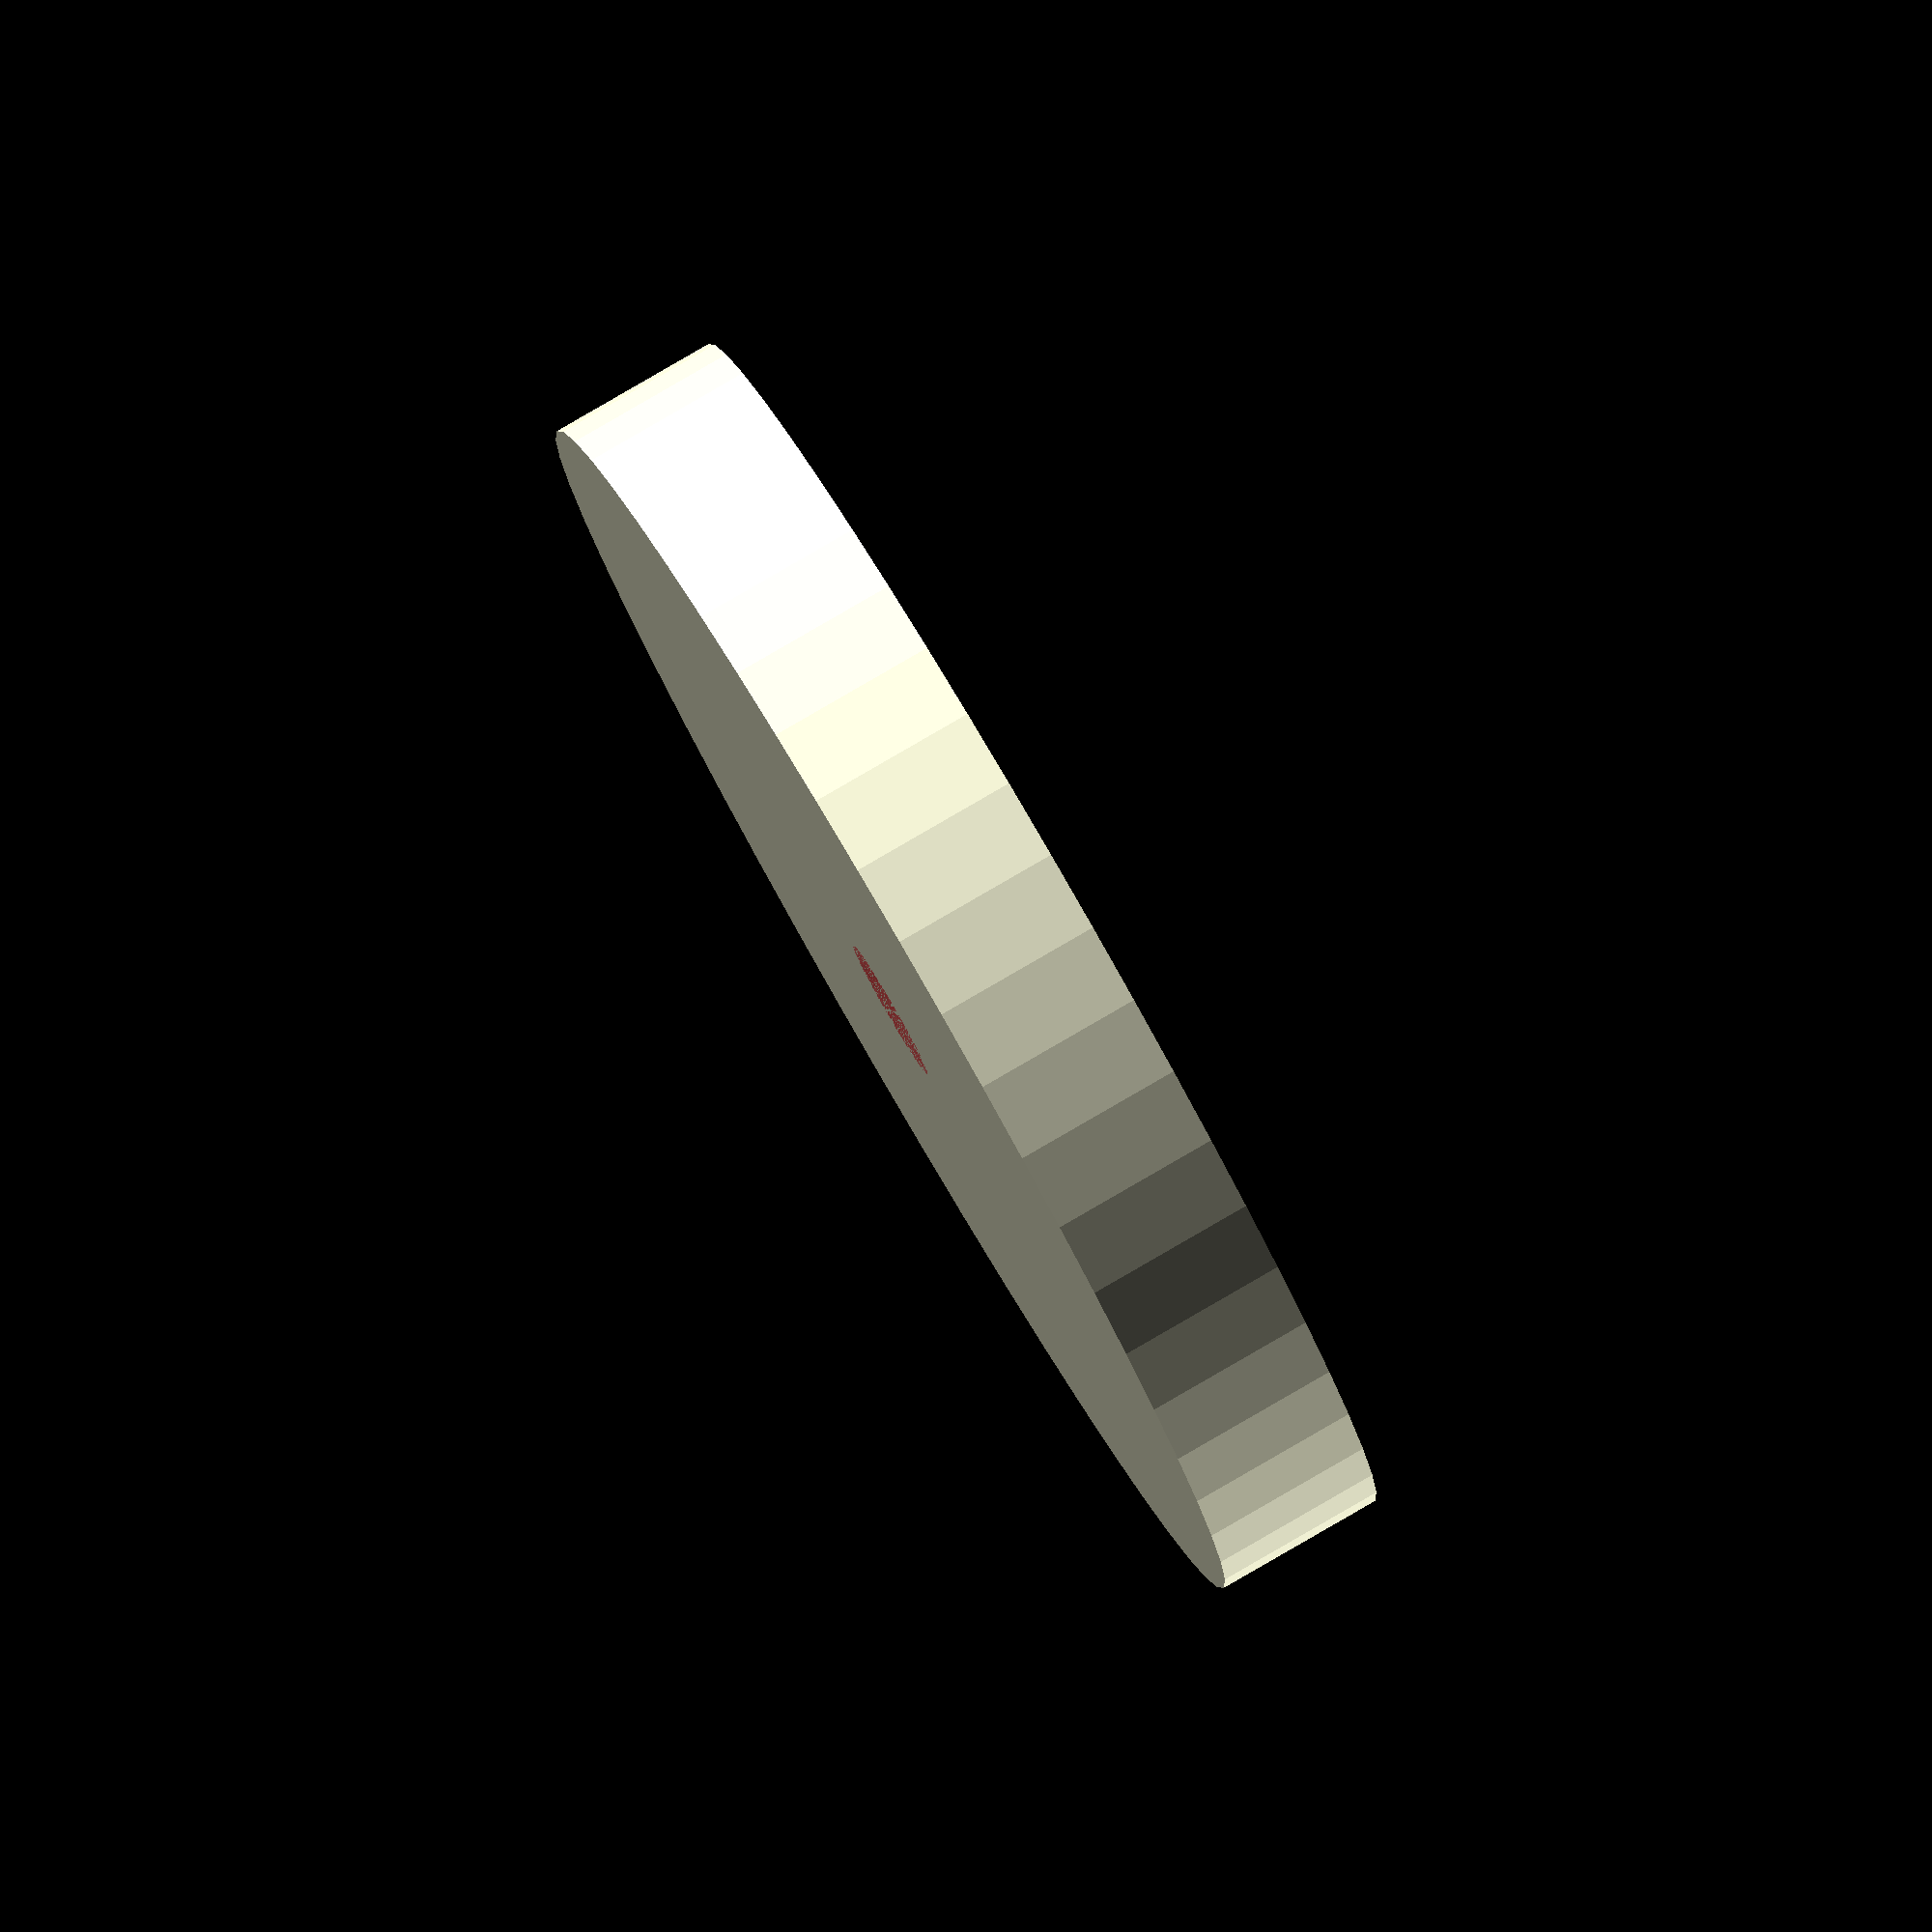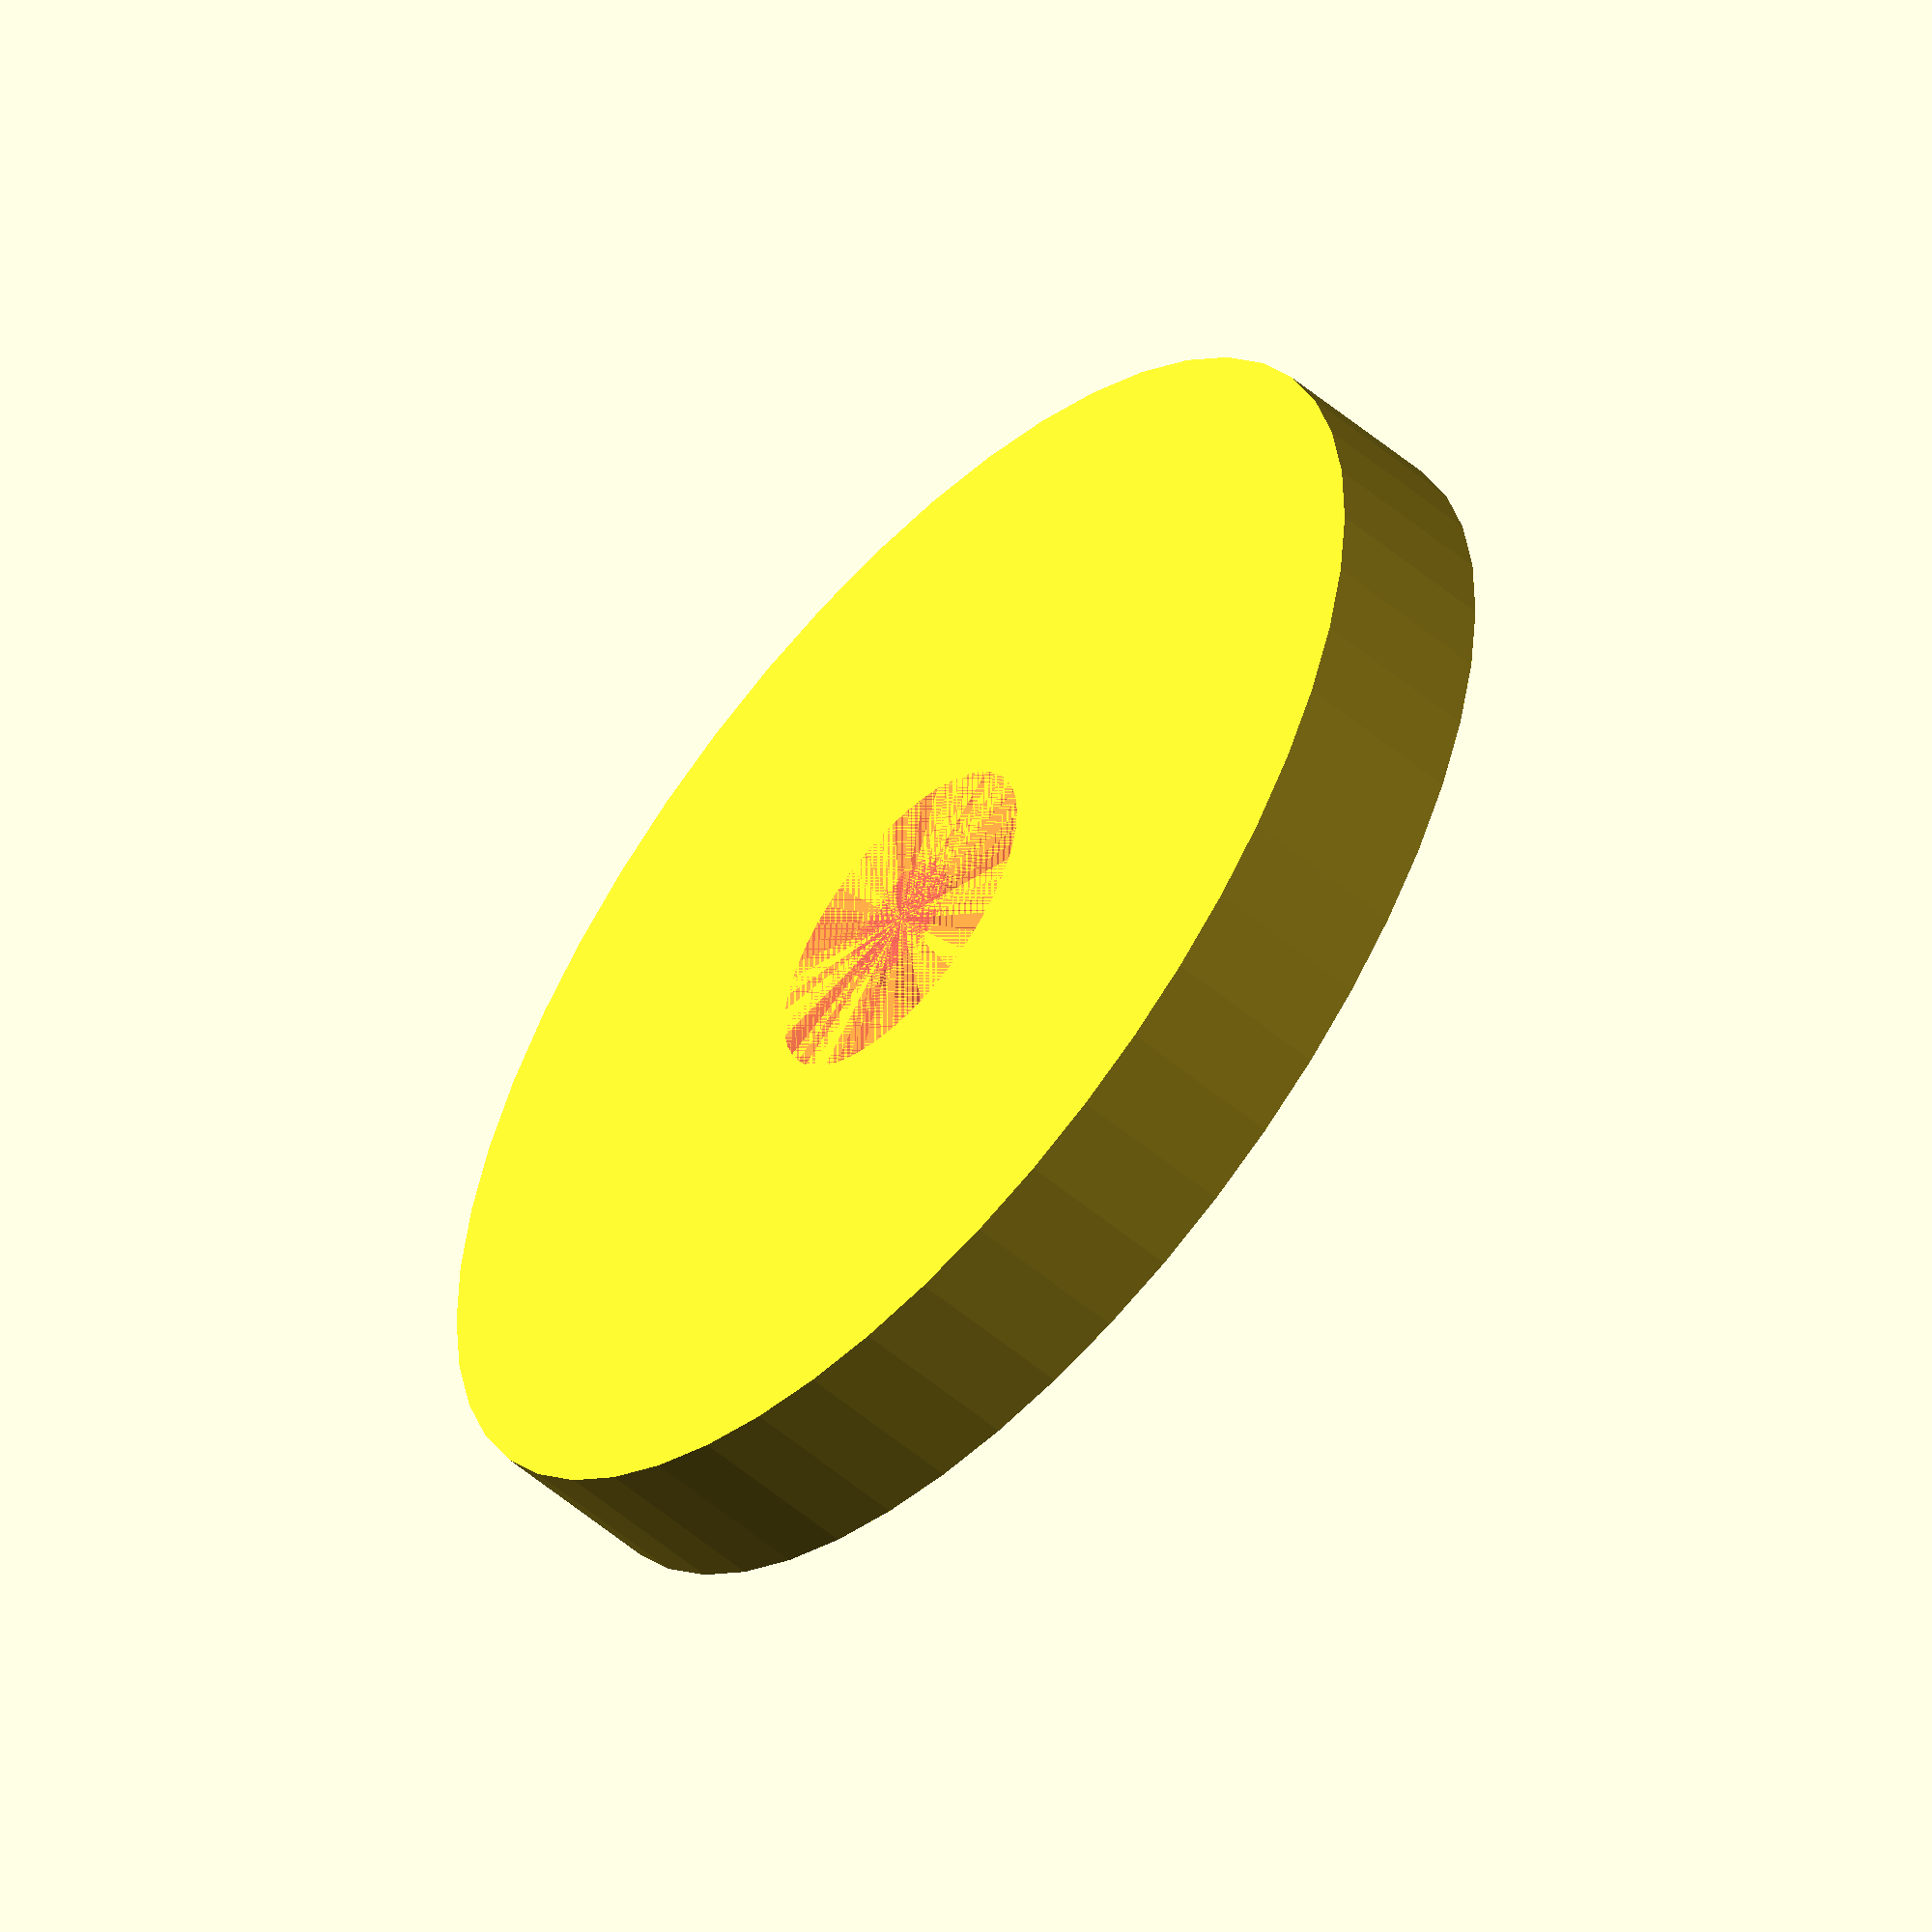
<openscad>
$fn = 50;


difference() {
	union() {
		translate(v = [0, 0, -5.9000000000]) {
			cylinder(h = 5.9000000000, r = 22.5000000000);
		}
		translate(v = [0, 0, -5.9000000000]) {
			cylinder(h = 5.9000000000, r = 2.8750000000);
		}
	}
	union() {
		translate(v = [0, 0, 0]) {
			rotate(a = [0, 0, 0]) {
				difference() {
					union() {
						#translate(v = [0, 0, -5.9000000000]) {
							cylinder(h = 5.9000000000, r = 2.2500000000);
						}
						#translate(v = [0, 0, -5.9000000000]) {
							cylinder(h = 5.9000000000, r1 = 2.5000000000, r2 = 5.9000000000);
						}
						#translate(v = [0, 0, -5.9000000000]) {
							cylinder(h = 5.9000000000, r = 2.5000000000);
						}
						#translate(v = [0, 0, -5.9000000000]) {
							cylinder(h = 5.9000000000, r = 2.2500000000);
						}
					}
					union();
				}
			}
		}
	}
}
</openscad>
<views>
elev=97.2 azim=95.6 roll=300.1 proj=o view=solid
elev=234.4 azim=151.8 roll=131.7 proj=o view=wireframe
</views>
